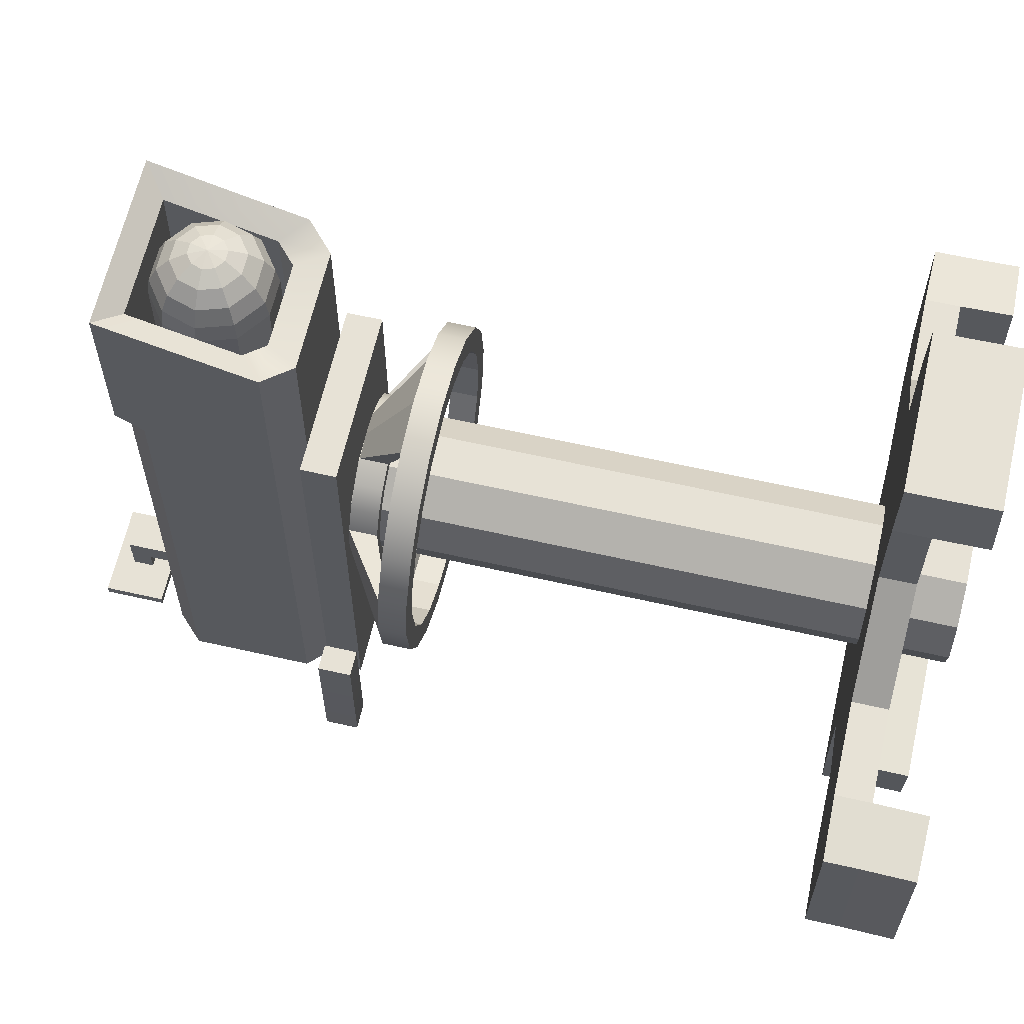
<metadata>
{"format":"obj","ext":"obj","renderer":"f3d","projection":"perspective","resolution":1024,"background":"white","views":[{"elev":63.0,"azim":-77.1,"up":"+Z"}]}
</metadata>
<code>
g default
v 0.1397 0.9581 -0.3903
v 0.1838 0.9581 -0.3903
v 0.1397 1.014 -0.3903
v 0.1838 1.014 -0.3903
v 0.1397 1.014 -0.6222
v 0.1426 1.011 -0.6332
v 0.1507 1.003 -0.6413
v 0.1617 0.9922 -0.6442
v 0.1727 1.003 -0.6413
v 0.1808 1.011 -0.6332
v 0.1838 1.014 -0.6222
v 0.1617 0.9802 -0.6442
v 0.1507 0.9691 -0.6413
v 0.1426 0.9611 -0.6332
v 0.1397 0.9581 -0.6222
v 0.1727 0.9691 -0.6413
v 0.1808 0.9611 -0.6332
v 0.1838 0.9581 -0.6222
v -0.01786 1.292 -0.42
v 0.01588 1.292 -0.42
v -0.01786 1.404 -0.42
v 0.01588 1.404 -0.42
v -0.01786 1.404 -0.4538
v 0.01588 1.404 -0.4538
v -0.01786 1.292 -0.4538
v 0.01588 1.292 -0.4538
v -0.01786 1.37 -0.4539
v 0.01588 1.37 -0.4539
v -0.01786 1.404 -0.4539
v 0.01588 1.404 -0.4539
v -0.01786 1.404 -0.4876
v 0.01588 1.404 -0.4876
v -0.01786 1.37 -0.4876
v 0.01588 1.37 -0.4876
v -0.07878 1.337 -0.4876
v 0.0768 1.337 -0.4876
v -0.07878 1.436 -0.4876
v 0.0768 1.436 -0.4876
v -0.07878 1.436 -0.5025
v 0.0768 1.436 -0.5025
v -0.07878 1.337 -0.5025
v 0.0768 1.337 -0.5025
v -0.06207 1.425 -0.4977
v 0.06009 1.425 -0.4977
v 0.06009 1.347 -0.4977
v -0.06207 1.347 -0.4977
v 0.213 0.825 -0.05982
v 0.181 0.825 -0.1225
v 0.1313 0.825 -0.1723
v 0.06854 0.825 -0.2043
v -0.00099 0.825 -0.2153
v -0.07052 0.825 -0.2043
v -0.1332 0.825 -0.1723
v -0.183 0.825 -0.1225
v -0.215 0.825 -0.05982
v -0.226 0.825 0.009712
v -0.215 0.825 0.07924
v -0.183 0.825 0.142
v -0.1332 0.825 0.1917
v -0.07052 0.825 0.2237
v -0.00099 0.825 0.2347
v 0.06854 0.825 0.2237
v 0.1313 0.825 0.1917
v 0.181 0.825 0.142
v 0.213 0.825 0.07924
v 0.224 0.825 0.009712
v 0.213 0.87 -0.05982
v 0.181 0.87 -0.1225
v 0.1313 0.87 -0.1723
v 0.06854 0.87 -0.2043
v -0.00099 0.87 -0.2153
v -0.07052 0.87 -0.2043
v -0.1332 0.87 -0.1723
v -0.183 0.87 -0.1225
v -0.215 0.87 -0.05982
v -0.226 0.87 0.009712
v -0.215 0.87 0.07924
v -0.183 0.87 0.142
v -0.1332 0.87 0.1917
v -0.07052 0.87 0.2237
v -0.00099 0.87 0.2347
v 0.06854 0.87 0.2237
v 0.1313 0.87 0.1917
v 0.181 0.87 0.142
v 0.213 0.87 0.07924
v 0.224 0.87 0.009712
v 0.2491 0.825 -0.07155
v 0.2117 0.825 -0.1449
v 0.2117 0.87 -0.1449
v 0.2491 0.87 -0.07155
v 0.1536 0.825 -0.203
v 0.1536 0.87 -0.203
v 0.08027 0.825 -0.2404
v 0.08027 0.87 -0.2404
v -0.00099 0.825 -0.2532
v -0.00099 0.87 -0.2532
v -0.08225 0.825 -0.2404
v -0.08225 0.87 -0.2404
v -0.1556 0.825 -0.203
v -0.1556 0.87 -0.203
v -0.2137 0.825 -0.1449
v -0.2137 0.87 -0.1449
v -0.2511 0.825 -0.07155
v -0.2511 0.87 -0.07155
v -0.2639 0.825 0.009712
v -0.2639 0.87 0.009712
v -0.2511 0.825 0.09097
v -0.2511 0.87 0.09097
v -0.2137 0.825 0.1643
v -0.2137 0.87 0.1643
v -0.1556 0.825 0.2224
v -0.1556 0.87 0.2224
v -0.08225 0.825 0.2598
v -0.08225 0.87 0.2598
v -0.00099 0.825 0.2727
v -0.00099 0.87 0.2727
v 0.08027 0.825 0.2598
v 0.08027 0.87 0.2598
v 0.1536 0.825 0.2224
v 0.1536 0.87 0.2224
v 0.2117 0.825 0.1643
v 0.2117 0.87 0.1643
v 0.2491 0.825 0.09097
v 0.2491 0.87 0.09097
v 0.262 0.825 0.009712
v 0.262 0.87 0.009712
v 0.106 0.9052 -0.02505
v 0.09002 0.9052 -0.05641
v 0.06514 0.9052 -0.0813
v 0.03377 0.9052 -0.09728
v -0.00099 0.9052 -0.1028
v -0.03575 0.9052 -0.09728
v -0.06712 0.9052 -0.0813
v -0.092 0.9052 -0.05641
v -0.108 0.9052 -0.02505
v -0.1135 0.9052 0.009712
v -0.108 0.9052 0.04448
v -0.092 0.9052 0.07584
v -0.06712 0.9052 0.1007
v -0.03575 0.9052 0.1167
v -0.00099 0.9052 0.1222
v 0.03377 0.9052 0.1167
v 0.06514 0.9052 0.1007
v 0.09002 0.9052 0.07584
v 0.106 0.9052 0.04448
v 0.1115 0.9052 0.009712
v 0.106 0.9502 -0.02505
v 0.09002 0.9502 -0.05641
v 0.06514 0.9502 -0.0813
v 0.03377 0.9502 -0.09728
v -0.00099 0.9502 -0.1028
v -0.03575 0.9502 -0.09728
v -0.06712 0.9502 -0.0813
v -0.092 0.9502 -0.05641
v -0.108 0.9502 -0.02505
v -0.1135 0.9502 0.009712
v -0.108 0.9502 0.04448
v -0.092 0.9502 0.07584
v -0.06712 0.9502 0.1007
v -0.03575 0.9502 0.1167
v -0.00099 0.9502 0.1222
v 0.03377 0.9502 0.1167
v 0.06514 0.9502 0.1007
v 0.09002 0.9502 0.07584
v 0.106 0.9502 0.04448
v 0.1115 0.9502 0.009712
v 0.1241 0.9052 -0.03092
v 0.1054 0.9052 -0.06757
v 0.1054 0.9502 -0.06757
v 0.1241 0.9502 -0.03092
v 0.07629 0.9052 -0.09666
v 0.07629 0.9502 -0.09666
v 0.03964 0.9052 -0.1153
v 0.03964 0.9502 -0.1153
v -0.00099 0.9052 -0.1218
v -0.00099 0.9502 -0.1218
v -0.04162 0.9052 -0.1153
v -0.04162 0.9502 -0.1153
v -0.07827 0.9052 -0.09666
v -0.07827 0.9502 -0.09666
v -0.1074 0.9052 -0.06757
v -0.1074 0.9502 -0.06757
v -0.126 0.9052 -0.03092
v -0.126 0.9502 -0.03092
v -0.1325 0.9052 0.009712
v -0.1325 0.9502 0.009712
v -0.126 0.9052 0.05034
v -0.126 0.9502 0.05034
v -0.1074 0.9052 0.08699
v -0.1074 0.9502 0.08699
v -0.07827 0.9052 0.1161
v -0.07827 0.9502 0.1161
v -0.04162 0.9052 0.1348
v -0.04162 0.9502 0.1348
v -0.00099 0.9052 0.1412
v -0.00099 0.9502 0.1412
v 0.03964 0.9052 0.1348
v 0.03964 0.9502 0.1348
v 0.07629 0.9052 0.1161
v 0.07629 0.9502 0.1161
v 0.1054 0.9052 0.08699
v 0.1054 0.9502 0.08699
v 0.1241 0.9052 0.05034
v 0.1241 0.9502 0.05034
v 0.1305 0.9052 0.009712
v 0.1305 0.9502 0.009712
v 0.07637 1.214 0.08054
v 0.02856 1.249 0.08054
v -0.03054 1.249 0.08054
v -0.07835 1.214 0.08054
v -0.09662 1.158 0.08054
v -0.07835 1.102 0.08054
v -0.03054 1.067 0.08054
v 0.02856 1.067 0.08054
v 0.07637 1.102 0.08054
v 0.09463 1.158 0.08054
v 0.07637 1.214 0.5005
v 0.02856 1.249 0.5005
v -0.03054 1.249 0.5005
v -0.07835 1.214 0.5005
v -0.09662 1.158 0.5005
v -0.07835 1.102 0.5005
v -0.03054 1.067 0.5005
v 0.02856 1.067 0.5005
v 0.07637 1.102 0.5005
v 0.09463 1.158 0.5005
v -0.00099 1.158 0.5005
v 0.07637 1.214 0.5005
v 0.02856 1.249 0.5005
v -0.03054 1.249 0.5005
v -0.07835 1.214 0.5005
v -0.09662 1.158 0.5005
v -0.07835 1.102 0.5005
v -0.03054 1.067 0.5005
v 0.02856 1.067 0.5005
v 0.07637 1.102 0.5005
v 0.09463 1.158 0.5005
v 0.07259 1.211 0.53
v 0.02711 1.244 0.53
v -0.02909 1.244 0.53
v -0.07457 1.211 0.53
v -0.09194 1.158 0.53
v -0.07457 1.105 0.53
v -0.02909 1.071 0.53
v 0.02711 1.071 0.53
v 0.07259 1.105 0.53
v 0.08995 1.158 0.53
v 0.0616 1.203 0.5567
v 0.02292 1.232 0.5567
v -0.0249 1.232 0.5567
v -0.06358 1.203 0.5567
v -0.07835 1.158 0.5567
v -0.06358 1.113 0.5567
v -0.0249 1.084 0.5567
v 0.02292 1.084 0.5567
v 0.0616 1.113 0.5567
v 0.07637 1.158 0.5567
v 0.04448 1.191 0.5778
v 0.01638 1.211 0.5778
v -0.01836 1.211 0.5778
v -0.04646 1.191 0.5778
v -0.0572 1.158 0.5778
v -0.04646 1.125 0.5778
v -0.01836 1.105 0.5778
v 0.01638 1.105 0.5778
v 0.04448 1.125 0.5778
v 0.05522 1.158 0.5778
v 0.02292 1.175 0.5914
v 0.008141 1.186 0.5914
v -0.01012 1.186 0.5914
v -0.0249 1.175 0.5914
v -0.03054 1.158 0.5914
v -0.0249 1.141 0.5914
v -0.01012 1.13 0.5914
v 0.008141 1.13 0.5914
v 0.02292 1.141 0.5914
v 0.02856 1.158 0.5914
v -0.00099 1.158 0.5961
v -0.1416 0.9544 0.2555
v 0.1396 0.9544 0.2555
v -0.1416 1.011 0.2555
v 0.1396 1.011 0.2555
v -0.1416 1.011 -0.4633
v 0.1396 1.011 -0.4633
v -0.1416 0.9544 -0.4633
v 0.1396 0.9544 -0.4633
v 0.1396 1.292 0.5754
v -0.1416 1.292 0.5754
v -0.1416 1.292 0.3101
v -0.09943 1.292 0.2802
v -0.1416 1.25 0.2802
v -0.1416 1.25 -0.2823
v -0.09943 1.292 -0.2823
v 0.1396 1.292 0.3101
v 0.1396 1.25 0.2802
v 0.09745 1.292 0.2802
v 0.09745 1.292 -0.2823
v 0.1396 1.25 -0.2823
v -0.1416 1.053 0.2802
v -0.09943 1.011 0.2802
v -0.09943 1.011 -0.2823
v -0.1416 1.053 -0.2823
v 0.09745 1.011 0.2802
v 0.1396 1.053 0.2802
v 0.1396 1.053 -0.2823
v 0.09745 1.011 -0.2823
v -0.1416 1.25 -0.4875
v -0.09943 1.292 -0.4875
v 0.1396 1.25 -0.4875
v 0.09745 1.292 -0.4875
v 0.09745 1.011 -0.4875
v 0.1396 1.053 -0.4875
v -0.1416 1.053 -0.4875
v -0.09943 1.011 -0.4875
v -0.1416 1.053 0.5014
v -0.09943 1.011 0.4884
v 0.1396 1.053 0.5014
v 0.09745 1.011 0.4884
v -0.07019 1.06 0.4842
v -0.09985 1.09 0.4934
v 0.06821 1.06 0.4842
v 0.09787 1.09 0.4934
v 0.09787 1.258 0.5454
v -0.09985 1.258 0.5454
v -0.07019 1.055 0.07138
v -0.09985 1.086 0.07256
v 0.06821 1.055 0.07138
v 0.09787 1.086 0.07256
v 0.09787 1.262 0.07926
v -0.09985 1.262 0.07926
v 0.09002 -0.001884 -0.05641
v 0.03377 -0.001884 -0.09728
v -0.03575 -0.001884 -0.09728
v -0.092 -0.001884 -0.05641
v -0.1135 -0.001884 0.009712
v -0.092 -0.001884 0.07584
v -0.03575 -0.001884 0.1167
v 0.03377 -0.001884 0.1167
v 0.09002 -0.001884 0.07584
v 0.1115 -0.001884 0.009712
v 0.09002 0.9544 -0.05641
v 0.03377 0.9544 -0.09728
v -0.03575 0.9544 -0.09728
v -0.092 0.9544 -0.05641
v -0.1135 0.9544 0.009712
v -0.092 0.9544 0.07584
v -0.03575 0.9544 0.1167
v 0.03377 0.9544 0.1167
v 0.09002 0.9544 0.07584
v 0.1115 0.9544 0.009712
v -0.00099 -0.001884 0.009712
v -0.00099 0.9544 0.009712
v -0.1857 0.9581 -0.3903
v -0.1416 0.9581 -0.3903
v -0.1857 1.014 -0.3903
v -0.1416 1.014 -0.3903
v -0.1857 1.014 -0.6222
v -0.1827 1.011 -0.6332
v -0.1747 1.003 -0.6413
v -0.1637 0.9922 -0.6442
v -0.1526 1.003 -0.6413
v -0.1446 1.011 -0.6332
v -0.1416 1.014 -0.6222
v -0.1637 0.9802 -0.6442
v -0.1747 0.9691 -0.6413
v -0.1827 0.9611 -0.6332
v -0.1857 0.9581 -0.6222
v -0.1526 0.9691 -0.6413
v -0.1446 0.9611 -0.6332
v -0.1416 0.9581 -0.6222
v -0.1416 0.08249 0.291
v -0.00099 0.08249 0.291
v 0.1396 0.08249 0.291
v -0.1416 0.1387 0.291
v -0.00099 0.1387 0.291
v 0.1396 0.1387 0.291
v -0.2822 0.1387 0.1503
v -0.1416 0.1387 0.1503
v -0.00099 0.1387 0.1503
v 0.1396 0.1387 0.1503
v 0.2803 0.1387 0.1503
v -0.2822 0.1387 0.009712
v -0.1416 0.1387 0.009712
v -0.00099 0.1387 0.009712
v 0.1396 0.1387 0.009712
v 0.2803 0.1387 0.009712
v -0.2822 0.1387 -0.1309
v -0.1416 0.1387 -0.1309
v -0.00099 0.1387 -0.1309
v 0.1396 0.1387 -0.1309
v 0.2803 0.1387 -0.1309
v -0.1416 0.1387 -0.2715
v -0.00099 0.1387 -0.2715
v 0.1396 0.1387 -0.2715
v -0.1416 0.08249 -0.2715
v -0.00099 0.08249 -0.2715
v 0.1396 0.08249 -0.2715
v -0.2822 0.08249 -0.1309
v -0.1416 0.08249 -0.1309
v -0.00099 0.08249 -0.1309
v 0.1396 0.08249 -0.1309
v 0.2803 0.08249 -0.1309
v -0.2822 0.08249 0.009712
v -0.1416 0.08249 0.009712
v -0.00099 0.08249 0.009712
v 0.1396 0.08249 0.009712
v 0.2803 0.08249 0.009712
v -0.2822 0.08249 0.1503
v -0.1416 0.08249 0.1503
v -0.00099 0.08249 0.1503
v 0.1396 0.08249 0.1503
v 0.2803 0.08249 0.1503
v -0.1416 0.08249 0.4409
v -0.132 0.08442 0.5408
v -0.00099 0.08249 0.4409
v -0.00099 0.08442 0.5408
v -0.00099 0.1387 0.4409
v -0.00099 0.1368 0.5408
v -0.1416 0.1387 0.4409
v -0.132 0.1368 0.5408
v 0.1396 0.08249 0.4409
v 0.13 0.08442 0.5408
v 0.1396 0.1387 0.4409
v 0.13 0.1368 0.5408
v -0.1416 0.1387 -0.4215
v -0.132 0.1368 -0.5214
v -0.00099 0.1387 -0.4215
v -0.00099 0.1368 -0.5214
v -0.00099 0.08249 -0.4215
v -0.00099 0.08442 -0.5214
v -0.1416 0.08249 -0.4215
v -0.132 0.08442 -0.5214
v 0.1396 0.1387 -0.4215
v 0.13 0.1368 -0.5214
v 0.1396 0.08249 -0.4215
v 0.13 0.08442 -0.5214
v 0.43 0.08249 -0.1309
v 0.5299 0.08442 -0.1213
v 0.43 0.08249 0.009712
v 0.5299 0.08442 0.009712
v 0.43 0.1387 -0.1309
v 0.5299 0.1368 -0.1213
v 0.43 0.1387 0.009712
v 0.5299 0.1368 0.009712
v 0.43 0.08249 0.1503
v 0.5299 0.08442 0.1407
v 0.43 0.1387 0.1503
v 0.5299 0.1368 0.1407
v -0.4323 0.08249 -0.1309
v -0.5322 0.08442 -0.1213
v -0.4323 0.08249 0.009712
v -0.5322 0.08442 0.009712
v -0.4323 0.1387 0.009712
v -0.5322 0.1368 0.009712
v -0.4323 0.1387 -0.1309
v -0.5322 0.1368 -0.1213
v -0.4323 0.08249 0.1503
v -0.5322 0.08442 0.1407
v -0.4323 0.1387 0.1503
v -0.5322 0.1368 0.1407
v -0.1416 -0.001868 0.4425
v -0.00099 -0.001868 0.4425
v -0.00099 5.9e-05 0.5424
v -0.132 5.9e-05 0.5424
v 0.1396 -0.001868 0.4425
v 0.13 5.9e-05 0.5424
v -0.1416 -0.001868 -0.4231
v -0.00099 -0.001868 -0.4231
v -0.132 5.9e-05 -0.523
v -0.00099 5.9e-05 -0.523
v 0.1396 -0.001868 -0.4231
v 0.13 5.9e-05 -0.523
v 0.4317 -0.001868 -0.1309
v 0.4317 -0.001868 0.009712
v 0.5316 5.9e-05 -0.1213
v 0.5316 5.9e-05 0.009712
v 0.4317 -0.001868 0.1503
v 0.5316 5.9e-05 0.1407
v -0.4339 -0.001868 -0.1309
v -0.4339 -0.001868 0.009712
v -0.5338 5.9e-05 0.009712
v -0.5338 5.9e-05 -0.1213
v -0.4339 -0.001868 0.1503
v -0.5338 5.9e-05 0.1407
g pCube98
f 1 2 4 3
f 8 7 9
f 7 6 10 9
f 6 5 11 10
f 3 4 11 5
f 15 18 2 1
f 2 18 11 4
f 15 1 3 5
f 10 11 18 17
f 8 9 16 12
f 9 10 17 16
f 5 6 14 15
f 6 7 13 14
f 7 8 12 13
f 15 14 17 18
f 14 13 16 17
f 13 12 16
f 19 20 22 21
f 21 22 24 23
f 23 24 26 25
f 25 26 20 19
f 20 26 24 22
f 25 19 21 23
f 29 30 32 31
f 33 34 28 27
f 28 34 32 30
f 33 27 29 31
f 35 36 38 37
f 37 38 40 39
f 43 44 45 46
f 41 42 36 35
f 36 42 40 38
f 41 35 37 39
f 39 40 44 43
f 40 42 45 44
f 42 41 46 45
f 41 39 43 46
f 87 88 89 90
f 88 91 92 89
f 91 93 94 92
f 93 95 96 94
f 95 97 98 96
f 97 99 100 98
f 99 101 102 100
f 101 103 104 102
f 103 105 106 104
f 105 107 108 106
f 107 109 110 108
f 109 111 112 110
f 111 113 114 112
f 113 115 116 114
f 115 117 118 116
f 117 119 120 118
f 119 121 122 120
f 121 123 124 122
f 123 125 126 124
f 125 87 90 126
f 47 48 88 87
f 68 67 90 89
f 48 49 91 88
f 69 68 89 92
f 49 50 93 91
f 70 69 92 94
f 50 51 95 93
f 51 52 97 95
f 52 53 99 97
f 73 72 98 100
f 53 54 101 99
f 74 73 100 102
f 54 55 103 101
f 75 74 102 104
f 55 56 105 103
f 56 57 107 105
f 57 58 109 107
f 78 77 108 110
f 58 59 111 109
f 79 78 110 112
f 59 60 113 111
f 80 79 112 114
f 60 61 115 113
f 61 62 117 115
f 62 63 119 117
f 83 82 118 120
f 63 64 121 119
f 84 83 120 122
f 64 65 123 121
f 85 84 122 124
f 65 66 125 123
f 66 47 87 125
f 48 47 67 68
f 47 66 86 67
f 66 65 85 86
f 65 64 84 85
f 64 63 83 84
f 63 62 82 83
f 62 61 81 82
f 61 60 80 81
f 60 59 79 80
f 59 58 78 79
f 58 57 77 78
f 57 56 76 77
f 56 55 75 76
f 55 54 74 75
f 54 53 73 74
f 53 52 72 73
f 52 51 71 72
f 51 50 70 71
f 50 49 69 70
f 49 48 68 69
f 167 168 169 170
f 168 171 172 169
f 171 173 174 172
f 177 179 180 178
f 179 181 182 180
f 181 183 184 182
f 187 189 190 188
f 189 191 192 190
f 191 193 194 192
f 197 199 200 198
f 199 201 202 200
f 201 203 204 202
f 127 128 168 167
f 148 147 170 169
f 128 129 171 168
f 149 148 169 172
f 129 130 173 171
f 150 149 172 174
f 130 131 175 173
f 151 150 174 176
f 131 132 177 175
f 152 151 176 178
f 132 133 179 177
f 153 152 178 180
f 133 134 181 179
f 154 153 180 182
f 134 135 183 181
f 155 154 182 184
f 135 136 185 183
f 156 155 184 186
f 136 137 187 185
f 157 156 186 188
f 137 138 189 187
f 158 157 188 190
f 138 139 191 189
f 159 158 190 192
f 139 140 193 191
f 160 159 192 194
f 140 141 195 193
f 161 160 194 196
f 141 142 197 195
f 162 161 196 198
f 142 143 199 197
f 163 162 198 200
f 143 144 201 199
f 164 163 200 202
f 144 145 203 201
f 165 164 202 204
f 145 146 205 203
f 166 165 204 206
f 146 127 167 205
f 147 166 206 170
f 128 127 147 148
f 127 146 166 147
f 146 145 165 166
f 145 144 164 165
f 144 143 163 164
f 143 142 162 163
f 142 141 161 162
f 141 140 160 161
f 140 139 159 160
f 139 138 158 159
f 138 137 157 158
f 137 136 156 157
f 136 135 155 156
f 135 134 154 155
f 134 133 153 154
f 133 132 152 153
f 132 131 151 152
f 131 130 150 151
f 130 129 149 150
f 129 128 148 149
f 71 70 173 175
f 70 94 174 173
f 94 96 176 174
f 96 98 178 176
f 98 72 177 178
f 72 71 175 177
f 76 75 183 185
f 75 104 184 183
f 104 106 186 184
f 106 108 188 186
f 108 77 187 188
f 77 76 185 187
f 81 80 193 195
f 80 114 194 193
f 114 116 196 194
f 116 118 198 196
f 118 82 197 198
f 82 81 195 197
f 86 85 203 205
f 85 124 204 203
f 124 126 206 204
f 126 90 170 206
f 90 67 167 170
f 67 86 205 167
f 207 208 218 217
f 208 209 219 218
f 209 210 220 219
f 210 211 221 220
f 211 212 222 221
f 212 213 223 222
f 213 214 224 223
f 214 215 225 224
f 215 216 226 225
f 216 207 217 226
f 217 218 227
f 218 219 227
f 219 220 227
f 220 221 227
f 221 222 227
f 222 223 227
f 223 224 227
f 224 225 227
f 225 226 227
f 226 217 227
f 228 229 239 238
f 229 230 240 239
f 230 231 241 240
f 231 232 242 241
f 232 233 243 242
f 233 234 244 243
f 234 235 245 244
f 235 236 246 245
f 236 237 247 246
f 237 228 238 247
f 238 239 249 248
f 239 240 250 249
f 240 241 251 250
f 241 242 252 251
f 242 243 253 252
f 243 244 254 253
f 244 245 255 254
f 245 246 256 255
f 246 247 257 256
f 247 238 248 257
f 248 249 259 258
f 249 250 260 259
f 250 251 261 260
f 251 252 262 261
f 252 253 263 262
f 253 254 264 263
f 254 255 265 264
f 255 256 266 265
f 256 257 267 266
f 257 248 258 267
f 258 259 269 268
f 259 260 270 269
f 260 261 271 270
f 261 262 272 271
f 262 263 273 272
f 263 264 274 273
f 264 265 275 274
f 265 266 276 275
f 266 267 277 276
f 267 258 268 277
f 268 269 278
f 269 270 278
f 270 271 278
f 271 272 278
f 272 273 278
f 273 274 278
f 274 275 278
f 275 276 278
f 276 277 278
f 277 268 278
f 279 280 282 281
f 281 282 284 283
f 283 284 286 285
f 285 286 280 279
f 280 286 284 282
f 285 279 281 283
f 294 296 290 289
f 307 308 314 313
f 326 328 329 330
f 291 290 293 292
f 292 293 308 307
f 296 295 298 297
f 297 298 309 310
f 299 300 316 315
f 300 299 302 301
f 301 302 313 314
f 303 304 317 318
f 304 303 306 305
f 305 306 311 312
f 293 290 296 297
f 301 306 303 300
f 304 305 298 295
f 302 299 291 292
f 293 297 310 308
f 298 305 312 309
f 306 301 314 311
f 302 292 307 313
f 300 303 318 316
f 304 295 317
f 289 315 288
f 289 290 291
f 294 295 296
f 315 316 319 320
f 316 318 321 319
f 318 317 322 321
f 317 287 323 322
f 287 288 324 323
f 288 315 320 324
f 320 319 325 326
f 319 321 327 325
f 321 322 328 327
f 322 323 329 328
f 323 324 330 329
f 324 320 326 330
f 331 332 342 341
f 332 333 343 342
f 333 334 344 343
f 334 335 345 344
f 335 336 346 345
f 336 337 347 346
f 337 338 348 347
f 338 339 349 348
f 339 340 350 349
f 340 331 341 350
f 332 331 351
f 333 332 351
f 334 333 351
f 335 334 351
f 336 335 351
f 337 336 351
f 338 337 351
f 339 338 351
f 340 339 351
f 331 340 351
f 341 342 352
f 342 343 352
f 343 344 352
f 344 345 352
f 345 346 352
f 346 347 352
f 347 348 352
f 348 349 352
f 349 350 352
f 350 341 352
f 353 354 356 355
f 360 359 361
f 359 358 362 361
f 358 357 363 362
f 355 356 363 357
f 367 370 354 353
f 354 370 363 356
f 367 353 355 357
f 362 363 370 369
f 360 361 368 364
f 361 362 369 368
f 357 358 366 367
f 358 359 365 366
f 359 360 364 365
f 367 366 369 370
f 366 365 368 369
f 365 364 368
f 414 416 418 420
f 416 422 424 418
f 374 375 379 378
f 375 376 380 379
f 376 381 380
f 377 378 383 382
f 378 379 384 383
f 379 380 385 384
f 380 381 386 385
f 382 383 388 387
f 383 384 389 388
f 384 385 390 389
f 385 386 391 390
f 388 389 393 392
f 389 390 394 393
f 390 391 394
f 426 428 430 432
f 428 434 436 430
f 395 396 400 399
f 396 397 401 400
f 397 402 401
f 398 399 404 403
f 399 400 405 404
f 400 401 406 405
f 401 402 407 406
f 403 404 409 408
f 404 405 410 409
f 405 406 411 410
f 406 407 412 411
f 408 409 371
f 409 410 372 371
f 410 411 373 372
f 440 438 442 444
f 446 440 444 448
f 450 452 454 456
f 452 458 460 454
f 411 412 373
f 377 374 378
f 387 388 392
f 398 395 399
f 374 377 408 371
f 376 373 412 381
f 397 394 391 402
f 395 398 387 392
f 461 462 463 464
f 417 419 420 418
f 419 413 414 420
f 462 465 466 463
f 421 423 424 422
f 423 417 418 424
f 425 427 428 426
f 468 467 469 470
f 431 425 426 432
f 427 433 434 428
f 433 435 436 434
f 471 468 470 472
f 474 473 475 476
f 437 441 442 438
f 441 443 444 442
f 477 474 476 478
f 443 447 448 444
f 447 445 446 448
f 479 480 481 482
f 453 455 456 454
f 455 449 450 456
f 480 483 484 481
f 457 459 460 458
f 459 453 454 460
f 413 415 462 461
f 416 414 464 463
f 414 413 461 464
f 415 421 465 462
f 421 422 466 465
f 422 416 463 466
f 429 431 467 468
f 431 432 469 467
f 432 430 470 469
f 435 429 468 471
f 430 436 472 470
f 436 435 471 472
f 439 437 473 474
f 437 438 475 473
f 438 440 476 475
f 445 439 474 477
f 440 446 478 476
f 446 445 477 478
f 449 451 480 479
f 452 450 482 481
f 450 449 479 482
f 451 457 483 480
f 457 458 484 483
f 458 452 481 484
f 382 387 455 453
f 387 398 449 455
f 398 403 451 449
f 403 408 457 451
f 408 377 459 457
f 377 382 453 459
f 393 394 433 427
f 394 397 435 433
f 397 396 429 435
f 396 395 431 429
f 395 392 425 431
f 392 393 427 425
f 386 381 447 443
f 381 412 445 447
f 412 407 439 445
f 407 402 437 439
f 402 391 441 437
f 391 386 443 441
f 372 373 421 415
f 373 376 423 421
f 376 375 417 423
f 375 374 419 417
f 374 371 413 419
f 371 372 415 413
f 314 308 310 311
f 311 310 309 312
f 317 294 287
f 317 295 294
f 289 291 315
f 315 291 299
f 294 289 288 287
f 326 325 327 328

</code>
